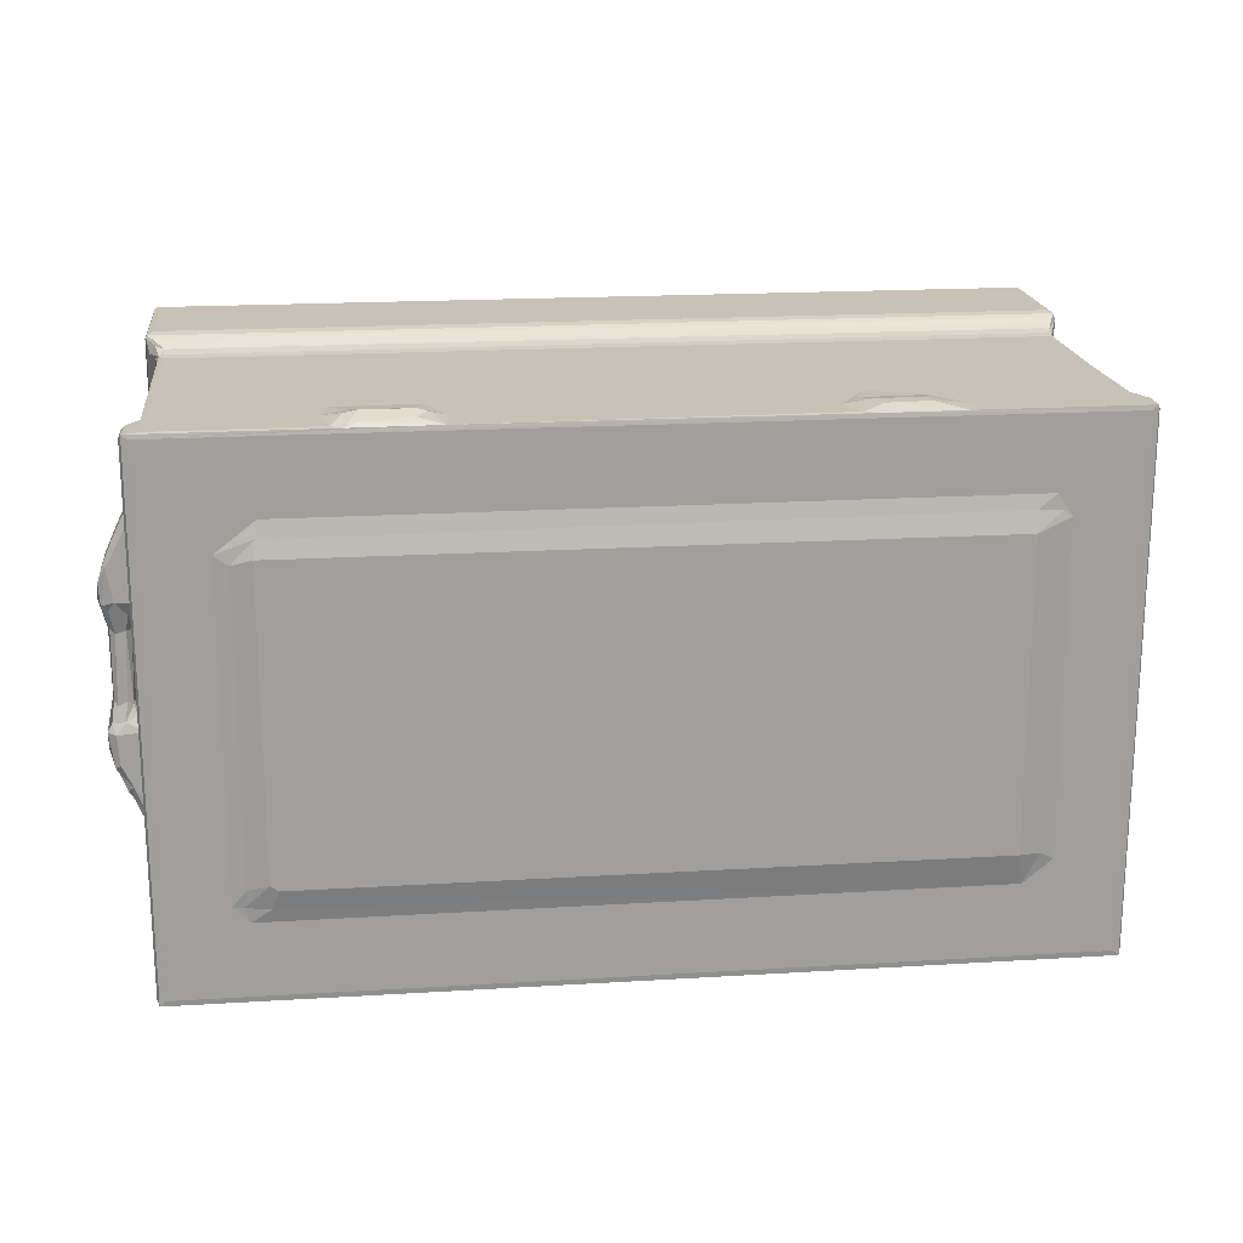
<metadata>
{"format":"obj","ext":"obj","renderer":"f3d","projection":"perspective","resolution":1024,"background":"white","views":[{"elev":19.0,"azim":-6.6,"up":"+Y"}]}
</metadata>
<code>
v 19.56 22.55 0.1064
v 19.54 22.83 0.1039
v 19.46 22.74 0.3323
v 19.75 22.48 0.3326
v 19.75 22.74 -0.0004973
v 19.46 22.74 4.334
v 19.75 22.48 4.331
v 19.56 22.53 4.697
v 19.51 22.74 4.693
v 19.59 22.61 4.913
v 19.87 22.87 5.342
v 19.82 23.12 5.448
v 20.14 22.85 5.455
v 19.92 23.13 5.885
v 20 23 6.25
v 20.14 22.94 5.887
v 19.96 23.15 6.265
v 20.16 22.98 6.265
v 19.96 25.32 8.904
v 19.54 41.41 0.1045
v 19.46 41.22 0.3327
v 19.46 41.23 4.324
v 19.75 41.22 -0.000497
v 19.96 29.94 8.872
v 19.64 40.87 5.022
v 19.84 40.83 5.51
v 19.96 33.11 8.892
v 50.17 22.48 0.3327
v 50.17 22.48 4.318
v 49.84 22.62 4.928
v 49.82 22.74 5.187
v 49.75 22.94 5.885
v 49.94 22.86 5.51
v 50.37 22.55 0.1052
v 50.17 22.53 4.686
v 50.17 22.74 -0.0004981
v 19.96 23.15 14.08
v 20.01 22.98 13.71
v 19.95 22.89 14.34
v 20.16 22.88 14.18
v 19.96 25.31 11.2
v 19.88 25.86 9.28
v 19.73 25.78 9.837
v 19.67 26.13 9.586
v 19.45 26.27 9.761
v 19.32 26.16 9.868
v 19.46 26.02 10.67
v 19.8 25.7 10.98
v 19.44 26.16 10.9
v 19.67 26.27 11.15
v 19.96 26.21 11.84
v 19.88 26.2 11.45
v 19.57 22.54 14.8
v 19.79 23 14.43
v 19.46 22.74 14.92
v 19.75 22.48 14.92
v 20 22.71 14.53
v 19.46 22.74 15.83
v 19.54 22.55 15.98
v 19.75 22.48 15.83
v 19.75 22.74 16
v 21.94 25.83 16
v 22.5 25.29 16
v 22.31 25.82 16.01
v 23.17 25.75 16.1
v 23.15 26.61 16.25
v 18.67 27.45 9.908
v 18.38 28.44 9.756
v 18.22 28.45 9.866
v 18.78 27.71 9.756
v 18.54 27.74 10.9
v 18.66 27.56 10.86
v 18.74 27.92 11
v 18.32 28.32 10.87
v 18.19 28.56 10.92
v 18.03 29.71 9.829
v 17.99 29.28 10.03
v 18.01 29.16 10.7
v 18.36 28.68 11
v 19.01 26.73 9.911
v 19.25 26.27 10.91
v 18.97 27.12 9.78
v 19.34 26.97 9.75
v 18.91 26.97 10.88
v 19.07 26.97 10.97
v 19.33 27.15 11
v 19.67 29.6 9.58
v 19.87 29.73 9.286
v 18.29 29.72 9.748
v 19.33 29.83 9.757
v 19.28 29.81 10.98
v 19.66 30.02 11.14
v 19.88 30.41 11.45
v 17.97 29.71 10.19
v 18 29.8 10.86
v 18.29 29.74 11
v 18.19 30.18 9.926
v 18.28 30.73 10.12
v 18.7 30.88 10.01
v 18.51 30.92 9.993
v 18.16 30.07 10.82
v 18.26 30.82 10.62
v 18.38 30.65 10.73
v 18.61 30.14 10.9
v 18.2 30.89 10.27
v 18.7 30.81 10.75
v 18.2 33.17 10.31
v 18.34 33.19 10.06
v 18.28 33.27 10.65
v 19.9 30.29 9.433
v 19.74 30.04 9.664
v 19.96 30.85 9.677
v 18.92 30.05 9.875
v 18.95 30.41 10.04
v 19.24 30.11 10.09
v 19.34 30.14 10.58
v 19.08 30.45 10.34
v 18.99 30.3 10.75
v 18.89 30.66 10.63
v 19.67 30.15 10.03
v 19.67 30.16 10.65
v 19.87 30.45 10.01
v 18.88 30.86 10.12
v 18.96 30.86 10.28
v 18.7 33.29 9.975
v 18.96 33.16 10.48
v 18.8 33.21 10.72
v 19.96 30.83 11.83
v 19.96 33.91 11.84
v 19.46 40.81 15.83
v 21.94 37.24 16
v 22.4 26.41 16.08
v 49.8 22.88 14.18
v 50.17 22.74 16
v 50.37 22.54 14.79
v 50.17 22.48 14.92
v 23.43 26.43 16.25
v 23.14 37.12 16.25
v 34.6 31.6 16.25
v 49.72 22.71 14.53
v 46.97 25.3 16
v 50.38 22.55 15.98
v 46.77 26.42 16.25
v 19.52 41.34 4.745
v 19.96 40.81 6.168
v 19.96 37.76 8.871
v 19.75 41.48 0.3337
v 19.75 41.48 4.323
v 19.55 41.42 4.72
v 19.96 38.66 9.51
v 19.84 41.16 5.124
v 19.73 41.36 4.896
v 20.15 41.12 5.453
v 19.99 40.96 5.895
v 20.14 41.02 5.89
v 20.16 40.98 6.263
v 50.17 41.22 -0.0004801
v 50.36 41.43 4.691
v 49.93 41.23 5.186
v 50.25 41.36 4.901
v 50.38 41.41 0.1035
v 49.77 41.1 5.508
v 18.45 33.11 10.75
v 17.96 34.22 10.54
v 18.3 34.25 9.759
v 18.7 34.22 9.75
v 17.95 34.34 10.03
v 18.05 34.24 9.832
v 18.08 34.1 10.91
v 18.51 34.23 11
v 18.29 33.92 10.86
v 18.11 35.17 9.837
v 18.33 35.42 9.749
v 18.03 34.87 10.87
v 18.32 35.4 11
v 19.88 33.51 9.501
v 18.85 33.05 10.1
v 19.07 33.5 10.29
v 18.91 33.74 10.82
v 19.96 33.13 10.96
v 19.89 33.52 10.96
v 19.87 33.86 9.286
v 19.68 34.05 9.571
v 18.99 33.91 9.868
v 19.34 33.81 10.39
v 19.21 33.85 10.05
v 19.37 34.2 9.745
v 19.34 34.19 11
v 19.22 33.77 10.67
v 19.66 33.82 9.908
v 19.67 33.81 10.59
v 19.67 34.26 11.16
v 19.74 33.89 11.03
v 19.88 34.09 11.45
v 18.25 35.58 9.841
v 18.19 35.43 10.9
v 18.6 36.37 9.846
v 18.55 36.26 10.89
v 19.88 37.76 9.277
v 19.33 37.33 9.749
v 19.32 37.29 11
v 19.67 37.82 11.16
v 19.68 37.74 9.574
v 18.98 37.15 9.851
v 18.91 36.99 10.9
v 19.28 37.79 10.86
v 19.28 37.79 9.852
v 19.49 37.91 9.796
v 19.69 38.15 11.03
v 19.88 38.04 11.45
v 19.96 38.5 11.84
v 19.46 40.81 14.92
v 19.54 40.96 15.98
v 19.79 40.72 14.43
v 19.75 40.81 16
v 22.43 36.92 16.09
v 23.21 37.72 16.11
v 23.32 38.3 16
v 19.78 38.25 9.719
v 19.96 38.69 11.47
v 19.96 40.81 14.08
v 20 40.97 14.37
v 20.13 40.98 15.82
v 28.2 40.98 10.91
v 25.42 40.98 13.42
v 19.6 40.95 14.85
v 25.52 40.98 15.76
v 25.93 40.97 15.98
v 26 41.04 14.1
v 28.4 40.98 13.37
v 28.08 41.04 14.06
v 40.84 40.98 14.86
v 25.26 40.98 14.45
v 25.93 41.19 15.03
v 26.4 41.2 14.78
v 26.36 41.28 15.06
v 47.42 38.31 16
v 26.4 41.09 15.74
v 28.05 41.14 15.54
v 28.12 41.28 15.06
v 28.93 40.98 15.97
v 28.42 41.16 14.99
v 29.02 40.98 14.82
v 46.77 37.11 16.25
v 41.92 40.98 13.21
v 41.33 40.98 15.83
v 49.75 22.98 6.265
v 50.46 22.74 0.3338
v 50.46 22.74 4.337
v 50.36 22.55 4.774
v 50.11 22.83 5.124
v 50.39 22.72 4.745
v 50.2 23.19 5.196
v 50.08 23.09 5.511
v 49.92 23 6.161
v 50 23.13 5.886
v 49.96 23.15 6.26
v 49.96 25.28 9.013
v 50.46 41.22 4.321
v 49.96 29.94 8.871
v 49.96 33.12 8.881
v 50.17 22.48 15.83
v 49.75 22.98 13.71
v 49.96 23.15 14.08
v 49.92 23 13.98
v 49.96 25.32 11.21
v 50.03 25.9 9.273
v 50.22 25.8 9.694
v 50.24 26.13 9.577
v 50.14 25.72 11.01
v 50.66 26.23 9.876
v 50.39 26 10.94
v 50.62 26.16 10.88
v 50.25 26.24 11.16
v 49.96 26.2 11.84
v 50.04 26.21 11.45
v 47.51 26.39 16.08
v 47.98 26.15 16
v 50.07 22.8 14.54
v 50.16 23.09 14.48
v 50.46 22.74 14.92
v 50.46 22.74 15.83
v 50.04 29.73 9.287
v 50.58 26.58 9.751
v 50.6 26.65 11
v 51.01 26.98 9.841
v 50.94 26.83 10.89
v 51.14 27.68 9.75
v 51.31 27.6 10.89
v 51.37 27.71 9.848
v 50.25 29.7 9.58
v 50.55 29.76 11
v 50.23 29.92 11.17
v 51.59 28.55 11
v 50.58 29.74 9.75
v 51.22 29.76 11
v 51.8 28.73 9.825
v 51.64 28.53 9.76
v 51.67 28.41 10.9
v 51.97 29.58 10.05
v 51.84 28.91 10.88
v 49.96 30.77 11.84
v 50.04 30.1 11.44
v 49.96 40.81 14.08
v 50.01 30.3 9.442
v 50.18 30.07 9.694
v 49.96 30.86 9.678
v 50.25 30.15 10.13
v 50.04 30.45 10.01
v 50.25 30.15 10.82
v 50.7 30.17 10.05
v 50.64 30.15 10.6
v 50.03 30.46 11.23
v 51 30.24 9.915
v 50.99 30.69 10.16
v 50.84 30.46 10.47
v 51.46 30.88 10.01
v 51.27 30.85 9.988
v 50.93 30.07 10.86
v 51.18 30.63 10.75
v 50.95 30.9 10.26
v 51.08 31.21 10.08
v 51.03 30.89 10.62
v 50.96 33.05 10.39
v 51.38 32.99 9.982
v 51.22 33.21 9.986
v 51.18 33.14 10.74
v 51.81 29.81 9.784
v 51.83 29.65 10.96
v 51.96 29.63 10.69
v 51.62 30.04 9.874
v 51.76 30.19 10.04
v 51.72 30.66 10.3
v 51.5 30.58 10.74
v 51.65 30.63 10.64
v 51.63 30.85 10.11
v 51.6 33.06 10.09
v 50.46 40.92 14.92
v 50.13 40.81 14.43
v 50.17 41.48 0.333
v 50.17 41.48 4.337
v 49.75 40.98 6.268
v 49.75 41.02 5.891
v 50.46 41.23 0.3326
v 50.4 41.23 4.734
v 50 40.81 5.887
v 49.96 40.81 6.265
v 49.96 37.76 8.871
v 50.08 40.83 5.51
v 50.01 41.05 5.39
v 49.92 40.96 6.141
v 46.78 37.83 16.09
v 50.17 40.81 16
v 41.83 40.96 15.98
v 41.47 41.01 14.16
v 43.72 41.01 14.09
v 44.69 40.98 15.14
v 49.99 40.98 14.29
v 41.88 41.14 14.86
v 42.09 41.13 15.4
v 43.46 41.13 14.83
v 43.57 41.14 15.35
v 44.57 40.97 15.97
v 50.37 40.98 15.98
v 50.03 33.55 9.277
v 49.96 33.15 11.07
v 50.04 33.52 10.71
v 50.01 33.67 11.29
v 51.06 33.28 10.09
v 51.02 33.37 10.65
v 51.47 33.14 10.75
v 50.93 33.7 9.963
v 50.85 33.48 10.43
v 51.26 33.77 9.862
v 50.26 33.94 9.595
v 50.25 33.81 10.03
v 50.64 33.96 9.87
v 50.58 34.26 9.749
v 50.58 33.81 10.27
v 50.25 33.81 10.7
v 50.18 33.92 11.06
v 50.69 33.84 10.63
v 50.25 34.36 11.16
v 50.59 34.16 10.99
v 50.26 37.81 11.15
v 51.64 34.23 9.748
v 51 33.89 10.85
v 51.55 34.25 11.01
v 51.56 35.29 9.749
v 51.56 35.31 11
v 51.72 33.29 10.3
v 51.65 33.21 10.62
v 51.77 33.83 10.05
v 51.66 33.85 9.893
v 51.74 33.78 10.81
v 51.92 34.16 9.873
v 51.98 34.37 10.64
v 51.89 34.25 10.91
v 51.92 34.75 10.03
v 51.73 35.4 9.818
v 49.96 34.03 11.84
v 50.04 34.24 11.44
v 50.03 37.77 9.276
v 50.25 37.71 9.587
v 50.62 37.25 10.99
v 50.58 36.85 9.749
v 51.18 36.05 9.749
v 50.85 37 9.773
v 51.2 36.38 9.837
v 51.14 36.25 10.99
v 50.63 37.67 9.82
v 50.44 37.92 9.874
v 50.69 37.5 10.91
v 51.37 36.24 9.852
v 51.01 37 9.851
v 51.25 36.52 10.82
v 51.06 36.88 10.86
v 50.65 37.78 9.988
v 50.61 37.81 10.82
v 51.6 35.64 9.868
v 51.7 35.52 10.87
v 51.49 35.79 10.93
v 50.03 38.11 11.45
v 49.96 38.66 11.77
v 47.92 37.54 16
v 47.61 37.77 16.01
v 50.46 40.81 15.83
v 49.96 38.62 9.496
v 50.12 38.26 9.747
v 50.19 38.18 10.89
v 49.92 40.96 13.95
f 1 3 2
f 1 2 5
f 1 6 3
f 1 4 7
f 1 8 6
f 1 7 8
f 8 9 6
f 8 10 9
f 10 11 12
f 10 13 11
f 11 14 12
f 11 15 14
f 11 16 15
f 11 13 16
f 15 17 14
f 15 16 18
f 2 3 20
f 2 20 5
f 3 6 21
f 20 3 21
f 6 22 21
f 20 23 5
f 17 19 24
f 10 12 25
f 12 14 26
f 12 26 25
f 17 24 27
f 1 28 4
f 10 30 13
f 8 30 10
f 30 31 13
f 13 32 16
f 16 32 18
f 4 29 7
f 31 33 13
f 13 33 32
f 4 28 29
f 1 34 28
f 1 5 34
f 7 35 8
f 8 35 30
f 15 37 17
f 15 38 37
f 15 18 38
f 38 39 37
f 38 40 39
f 19 43 42
f 42 43 44
f 17 41 19
f 43 46 45
f 43 45 44
f 43 47 46
f 19 41 43
f 47 43 48
f 48 50 49
f 47 48 49
f 41 48 43
f 17 37 41
f 48 52 50
f 48 41 52
f 41 51 52
f 41 37 51
f 53 55 54
f 53 54 39
f 53 39 57
f 39 54 37
f 39 40 57
f 53 58 55
f 53 59 58
f 53 60 59
f 53 56 60
f 61 63 62
f 62 63 64
f 63 65 64
f 64 65 66
f 67 69 68
f 67 68 70
f 69 67 71
f 71 67 72
f 71 72 73
f 71 74 69
f 71 73 74
f 69 77 76
f 69 76 68
f 69 78 77
f 75 69 74
f 75 74 79
f 69 75 78
f 74 73 79
f 46 81 80
f 46 47 81
f 46 80 82
f 46 83 45
f 46 82 83
f 81 47 49
f 80 81 84
f 81 85 84
f 80 67 82
f 67 80 84
f 82 67 70
f 82 70 83
f 84 72 67
f 84 85 72
f 85 81 86
f 45 83 44
f 49 50 81
f 81 50 86
f 19 42 24
f 42 44 87
f 24 42 88
f 42 87 88
f 72 85 73
f 85 86 73
f 68 89 70
f 70 90 83
f 70 89 90
f 73 91 79
f 73 86 91
f 83 87 44
f 83 90 87
f 86 92 91
f 86 50 92
f 50 93 92
f 50 52 93
f 52 51 93
f 76 77 94
f 76 89 68
f 77 95 94
f 77 78 95
f 75 96 95
f 75 79 96
f 78 75 95
f 76 94 97
f 76 97 89
f 97 94 98
f 89 97 99
f 97 100 99
f 94 95 101
f 95 96 101
f 101 103 102
f 94 101 102
f 96 104 101
f 101 104 103
f 98 94 105
f 100 97 98
f 94 102 105
f 103 104 106
f 105 108 98
f 100 98 108
f 105 109 107
f 105 102 109
f 24 88 110
f 88 111 110
f 88 87 111
f 24 110 112
f 79 91 96
f 89 99 113
f 113 99 114
f 113 115 90
f 113 114 115
f 89 113 90
f 115 117 116
f 115 114 117
f 118 119 104
f 118 91 116
f 118 104 91
f 96 91 104
f 116 117 118
f 90 120 111
f 90 115 120
f 90 111 87
f 115 121 120
f 115 116 121
f 111 122 110
f 111 120 122
f 120 121 122
f 116 92 121
f 116 91 92
f 121 93 122
f 121 92 93
f 24 112 27
f 99 123 114
f 114 124 117
f 114 123 124
f 119 106 104
f 117 119 118
f 117 124 119
f 99 125 123
f 100 125 99
f 119 127 106
f 124 126 119
f 119 126 127
f 110 122 112
f 122 128 112
f 122 93 128
f 112 128 27
f 93 51 128
f 51 37 128
f 128 37 129
f 55 58 130
f 58 59 130
f 61 62 131
f 62 64 132
f 132 64 66
f 62 132 131
f 38 133 40
f 40 133 57
f 59 134 61
f 53 135 56
f 53 57 135
f 56 136 60
f 61 134 63
f 65 137 66
f 137 139 138
f 135 57 140
f 133 140 57
f 135 136 56
f 63 141 65
f 65 141 137
f 59 142 134
f 60 142 59
f 137 143 139
f 6 9 22
f 9 10 25
f 22 9 144
f 9 25 144
f 14 17 145
f 145 17 146
f 21 22 20
f 20 148 147
f 20 149 148
f 22 149 20
f 26 14 145
f 145 146 150
f 25 151 144
f 22 144 149
f 144 152 149
f 144 151 152
f 151 153 152
f 151 154 153
f 25 154 151
f 25 26 154
f 154 155 153
f 26 145 154
f 154 156 155
f 23 20 157
f 148 149 158
f 149 152 158
f 153 159 152
f 158 152 160
f 159 160 152
f 5 23 157
f 5 157 36
f 20 147 161
f 157 20 161
f 159 153 162
f 153 155 162
f 105 107 108
f 108 125 100
f 103 106 163
f 102 163 109
f 102 103 163
f 107 164 108
f 108 166 125
f 108 165 166
f 107 109 164
f 108 164 167
f 108 167 168
f 165 108 168
f 164 109 169
f 169 171 170
f 169 109 171
f 163 170 171
f 109 163 171
f 168 167 172
f 168 173 165
f 168 172 173
f 167 174 172
f 165 173 166
f 164 174 167
f 169 175 174
f 169 170 175
f 164 169 174
f 125 177 123
f 124 177 126
f 123 177 124
f 106 127 163
f 177 178 126
f 177 125 178
f 127 126 179
f 27 128 180
f 27 181 176
f 27 180 181
f 27 176 182
f 176 183 182
f 27 146 17
f 27 182 146
f 166 184 125
f 178 186 185
f 125 186 178
f 125 184 186
f 184 187 186
f 184 166 187
f 163 179 170
f 163 127 179
f 178 189 126
f 178 185 189
f 179 189 188
f 179 126 189
f 179 188 170
f 166 173 187
f 187 190 186
f 187 183 190
f 186 190 185
f 176 190 183
f 185 191 189
f 185 190 191
f 188 193 192
f 189 193 188
f 189 191 193
f 176 191 190
f 176 181 191
f 181 193 191
f 128 129 180
f 180 129 181
f 181 194 193
f 181 129 194
f 193 194 192
f 172 195 173
f 172 196 195
f 174 196 172
f 174 175 196
f 195 197 173
f 195 198 197
f 195 196 198
f 196 175 198
f 146 182 199
f 182 183 199
f 173 200 187
f 170 188 175
f 173 197 200
f 175 201 198
f 175 188 201
f 187 200 183
f 188 192 202
f 188 202 201
f 199 183 203
f 197 204 200
f 197 198 205
f 198 201 205
f 204 205 206
f 197 205 204
f 204 207 200
f 207 208 200
f 205 201 206
f 204 206 207
f 206 201 209
f 200 203 183
f 200 208 203
f 201 202 209
f 192 194 202
f 202 194 210
f 194 211 210
f 194 129 211
f 129 37 211
f 55 130 212
f 59 61 213
f 130 59 213
f 55 214 54
f 213 61 215
f 61 131 215
f 37 54 214
f 131 132 216
f 132 66 138
f 132 138 216
f 216 217 131
f 216 138 217
f 217 218 131
f 146 199 150
f 199 219 150
f 199 203 219
f 208 219 203
f 208 209 219
f 207 209 208
f 207 206 209
f 219 209 150
f 209 220 150
f 150 220 221
f 150 221 145
f 202 210 209
f 209 210 220
f 210 211 220
f 211 37 221
f 221 220 211
f 145 221 154
f 154 222 156
f 221 222 154
f 222 223 156
f 156 223 224
f 214 55 212
f 37 214 221
f 214 212 226
f 226 222 214
f 221 214 222
f 226 213 222
f 212 213 226
f 212 130 213
f 213 223 222
f 131 218 215
f 223 213 228
f 215 228 213
f 66 137 138
f 223 225 230
f 230 225 231
f 225 229 231
f 224 223 232
f 223 230 232
f 223 233 225
f 223 227 233
f 223 228 227
f 225 233 229
f 229 233 235
f 233 234 235
f 233 227 234
f 234 228 236
f 234 227 228
f 217 237 218
f 218 237 215
f 236 228 238
f 235 234 236
f 236 238 239
f 229 235 240
f 229 240 231
f 235 236 240
f 239 240 236
f 238 241 239
f 238 228 241
f 215 241 228
f 231 240 242
f 239 242 240
f 230 231 243
f 231 242 243
f 242 241 243
f 242 239 241
f 138 139 244
f 230 243 232
f 243 241 232
f 232 241 246
f 34 5 36
f 7 29 35
f 32 247 18
f 28 34 29
f 34 249 250
f 34 248 249
f 29 34 250
f 30 251 31
f 30 250 251
f 35 250 30
f 250 249 252
f 29 250 35
f 251 252 253
f 251 250 252
f 251 254 33
f 251 253 254
f 31 251 33
f 33 256 255
f 33 254 256
f 33 255 32
f 255 256 257
f 32 255 247
f 34 161 248
f 36 161 34
f 36 157 161
f 257 260 258
f 257 261 260
f 136 262 60
f 60 262 142
f 38 263 133
f 38 18 263
f 18 247 263
f 134 141 63
f 141 143 137
f 143 244 139
f 255 257 264
f 255 264 265
f 247 255 265
f 247 265 263
f 263 265 133
f 257 258 264
f 258 267 268
f 267 269 268
f 264 258 266
f 258 270 266
f 258 268 270
f 268 273 272
f 268 271 273
f 268 272 270
f 270 272 274
f 264 266 275
f 270 276 266
f 270 274 276
f 266 276 275
f 141 278 277
f 141 134 278
f 135 140 279
f 265 280 279
f 265 264 280
f 133 279 140
f 133 265 279
f 135 280 281
f 279 280 135
f 135 282 142
f 135 281 282
f 136 142 262
f 136 135 142
f 258 260 267
f 260 283 267
f 267 283 269
f 269 284 268
f 274 272 285
f 268 284 271
f 284 286 271
f 271 287 273
f 272 273 285
f 285 273 287
f 284 288 286
f 288 290 286
f 286 290 289
f 286 289 287
f 271 286 287
f 285 287 289
f 283 291 269
f 274 285 292
f 269 291 284
f 274 292 293
f 285 294 292
f 285 289 294
f 284 295 288
f 290 298 297
f 288 298 290
f 290 299 289
f 290 297 299
f 294 289 299
f 288 295 298
f 297 300 301
f 292 294 296
f 297 301 299
f 294 299 301
f 276 302 275
f 274 303 276
f 274 293 303
f 276 303 302
f 275 302 304
f 275 304 264
f 260 305 283
f 283 306 291
f 283 305 306
f 260 307 305
f 291 295 284
f 306 309 308
f 306 305 309
f 308 309 310
f 306 311 295
f 306 308 311
f 291 306 295
f 308 312 311
f 308 310 312
f 310 309 313
f 310 313 293
f 310 292 312
f 310 293 292
f 295 311 314
f 311 316 315
f 311 312 316
f 311 315 314
f 295 314 317
f 314 318 317
f 312 292 319
f 292 296 319
f 312 320 316
f 312 319 320
f 319 296 320
f 260 261 307
f 305 307 309
f 309 307 313
f 315 316 321
f 315 321 322
f 318 315 322
f 318 314 315
f 316 320 323
f 316 323 321
f 322 325 318
f 322 326 325
f 321 323 324
f 323 320 327
f 295 328 298
f 297 328 300
f 298 328 297
f 296 294 329
f 301 300 330
f 330 329 301
f 294 301 329
f 295 331 328
f 295 317 331
f 331 317 332
f 328 332 300
f 331 332 328
f 300 332 333
f 296 329 334
f 300 335 330
f 300 333 335
f 330 335 329
f 335 334 329
f 317 336 332
f 332 336 333
f 296 334 320
f 318 325 317
f 317 337 336
f 336 337 333
f 293 313 303
f 303 313 302
f 313 307 302
f 141 277 143
f 143 277 244
f 280 338 281
f 264 339 280
f 280 339 338
f 264 304 339
f 148 158 341
f 147 148 340
f 162 155 343
f 155 156 343
f 161 147 340
f 340 148 341
f 343 156 342
f 161 344 248
f 248 344 259
f 259 249 248
f 249 345 252
f 253 252 345
f 254 346 256
f 256 346 257
f 346 347 257
f 257 347 348
f 257 348 261
f 253 349 254
f 254 349 346
f 340 341 161
f 344 158 259
f 344 161 158
f 341 158 161
f 249 259 345
f 253 345 349
f 259 158 345
f 345 158 160
f 345 350 349
f 345 160 350
f 159 350 160
f 159 162 350
f 349 350 346
f 162 343 350
f 346 351 347
f 346 350 351
f 343 351 350
f 343 342 351
f 138 244 217
f 217 244 352
f 156 224 342
f 224 232 245
f 342 224 245
f 215 237 353
f 246 241 354
f 215 354 241
f 215 353 354
f 217 352 237
f 245 232 355
f 245 355 356
f 245 356 357
f 342 245 358
f 232 359 355
f 359 232 360
f 232 246 360
f 360 246 354
f 355 359 361
f 356 355 361
f 359 362 361
f 359 360 362
f 360 363 362
f 360 354 363
f 353 363 354
f 361 357 356
f 361 362 357
f 357 362 363
f 245 357 358
f 357 363 364
f 357 364 358
f 307 366 302
f 261 365 367
f 307 261 366
f 261 367 366
f 366 367 368
f 321 324 369
f 321 369 322
f 326 322 369
f 324 323 370
f 327 320 371
f 323 327 370
f 369 373 372
f 369 324 373
f 326 369 374
f 326 374 325
f 324 370 373
f 365 376 367
f 365 375 376
f 375 377 376
f 375 378 377
f 376 377 379
f 367 376 380
f 367 381 368
f 367 380 381
f 376 382 380
f 376 379 382
f 381 384 383
f 380 384 381
f 380 382 384
f 383 384 385
f 372 379 377
f 372 373 379
f 377 374 372
f 377 386 374
f 377 378 386
f 374 369 372
f 373 370 382
f 373 382 379
f 382 387 384
f 382 370 387
f 327 388 387
f 327 371 388
f 370 327 387
f 387 388 384
f 384 388 390
f 317 325 337
f 337 391 333
f 335 371 334
f 335 392 371
f 320 334 371
f 333 392 335
f 333 391 392
f 325 393 337
f 325 394 393
f 325 374 394
f 337 393 391
f 392 395 371
f 374 386 394
f 394 396 393
f 394 386 396
f 393 397 391
f 393 396 397
f 371 395 388
f 391 395 392
f 391 397 395
f 395 397 398
f 395 398 388
f 396 400 399
f 386 400 396
f 386 389 400
f 396 399 397
f 388 398 390
f 302 366 401
f 366 368 401
f 381 402 368
f 381 383 402
f 368 402 401
f 383 385 402
f 261 403 365
f 261 348 403
f 365 404 375
f 365 403 404
f 385 384 405
f 375 406 378
f 375 404 406
f 378 407 386
f 386 407 389
f 384 390 405
f 378 406 407
f 406 408 407
f 407 408 409
f 405 390 410
f 404 411 406
f 404 412 411
f 385 405 413
f 409 415 414
f 408 415 409
f 414 415 416
f 416 417 410
f 410 417 405
f 417 416 415
f 408 418 415
f 408 411 418
f 406 411 408
f 415 418 417
f 412 418 411
f 417 418 419
f 417 413 405
f 417 419 413
f 413 419 385
f 389 407 420
f 399 400 421
f 389 420 400
f 420 421 400
f 399 421 397
f 397 421 398
f 390 398 421
f 390 421 422
f 407 414 420
f 420 414 421
f 407 409 414
f 390 422 410
f 414 416 421
f 421 416 422
f 410 422 416
f 385 423 402
f 402 423 401
f 302 401 304
f 423 424 401
f 401 424 304
f 244 277 425
f 277 278 425
f 278 353 425
f 244 425 426
f 244 426 352
f 281 338 282
f 278 134 353
f 282 364 142
f 134 364 353
f 134 142 364
f 338 427 282
f 282 427 364
f 348 347 428
f 348 428 403
f 403 429 404
f 403 428 429
f 428 347 304
f 429 424 430
f 429 428 424
f 404 429 412
f 429 430 412
f 418 430 419
f 418 412 430
f 419 430 385
f 424 428 304
f 385 430 423
f 430 424 423
f 347 351 431
f 342 431 351
f 347 431 304
f 342 358 431
f 352 426 237
f 426 425 237
f 425 353 237
f 353 364 363
f 304 358 339
f 304 431 358
f 339 358 338
f 427 338 364
f 358 364 338

</code>
